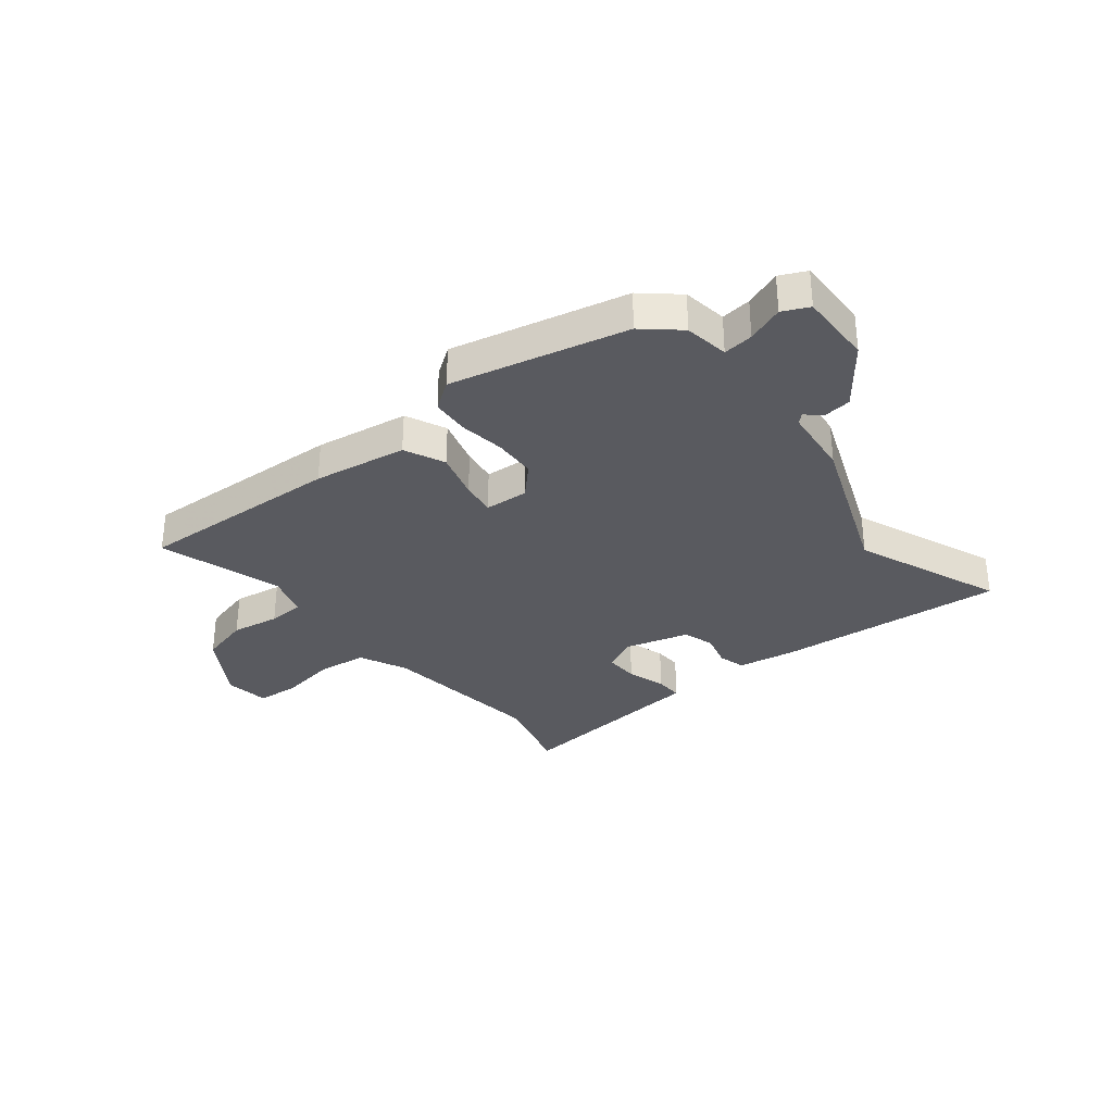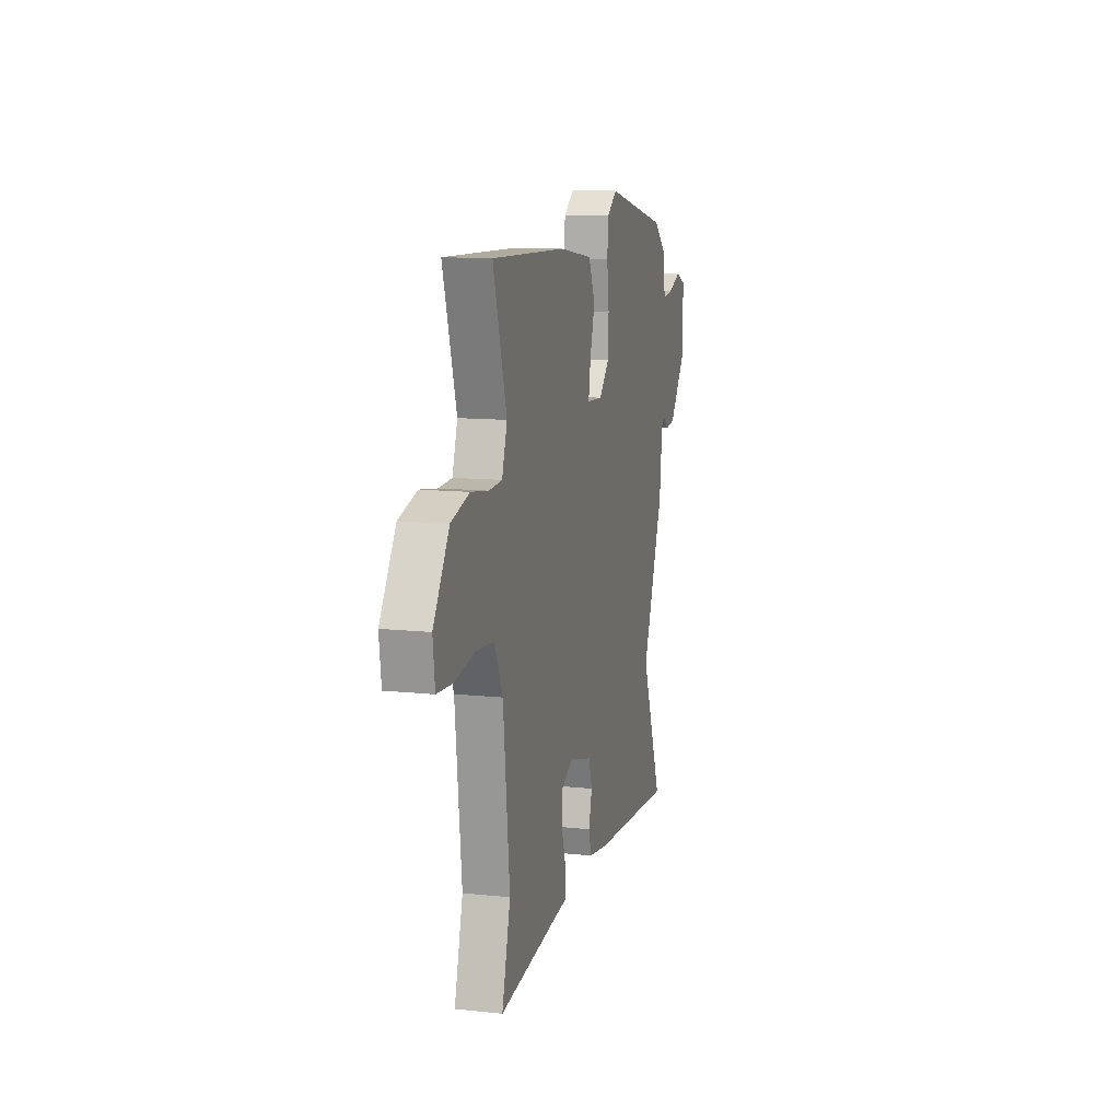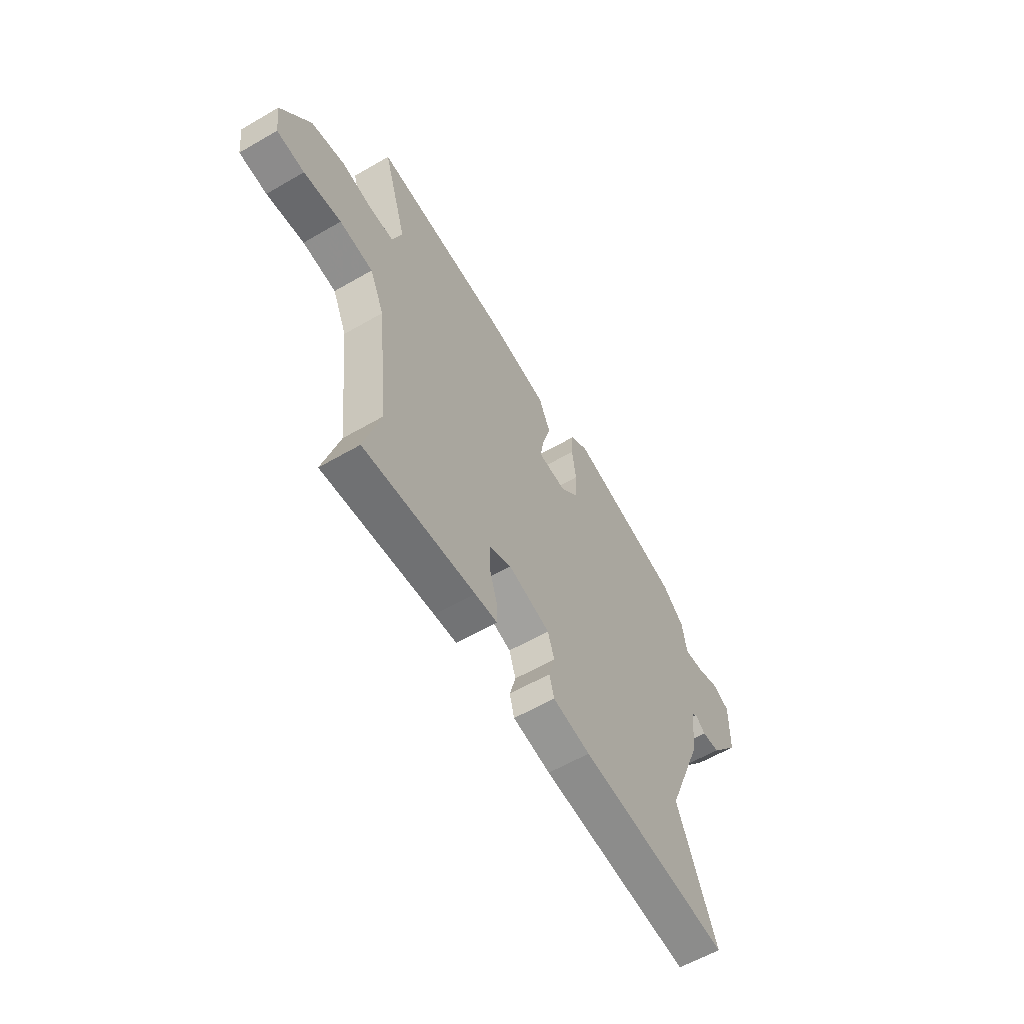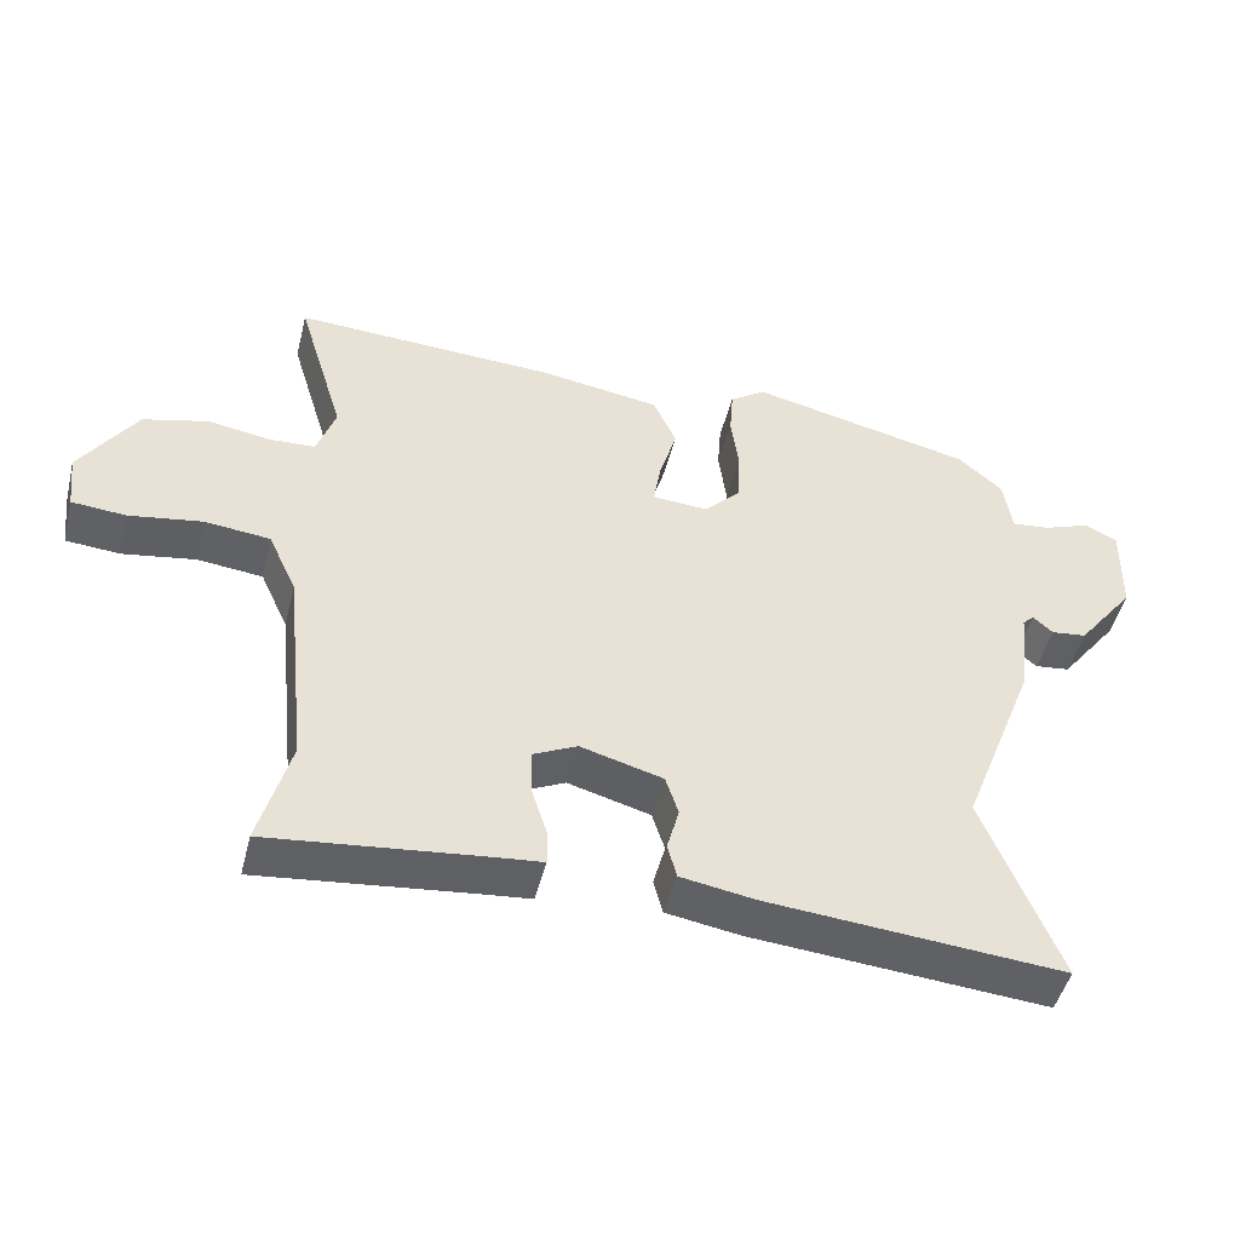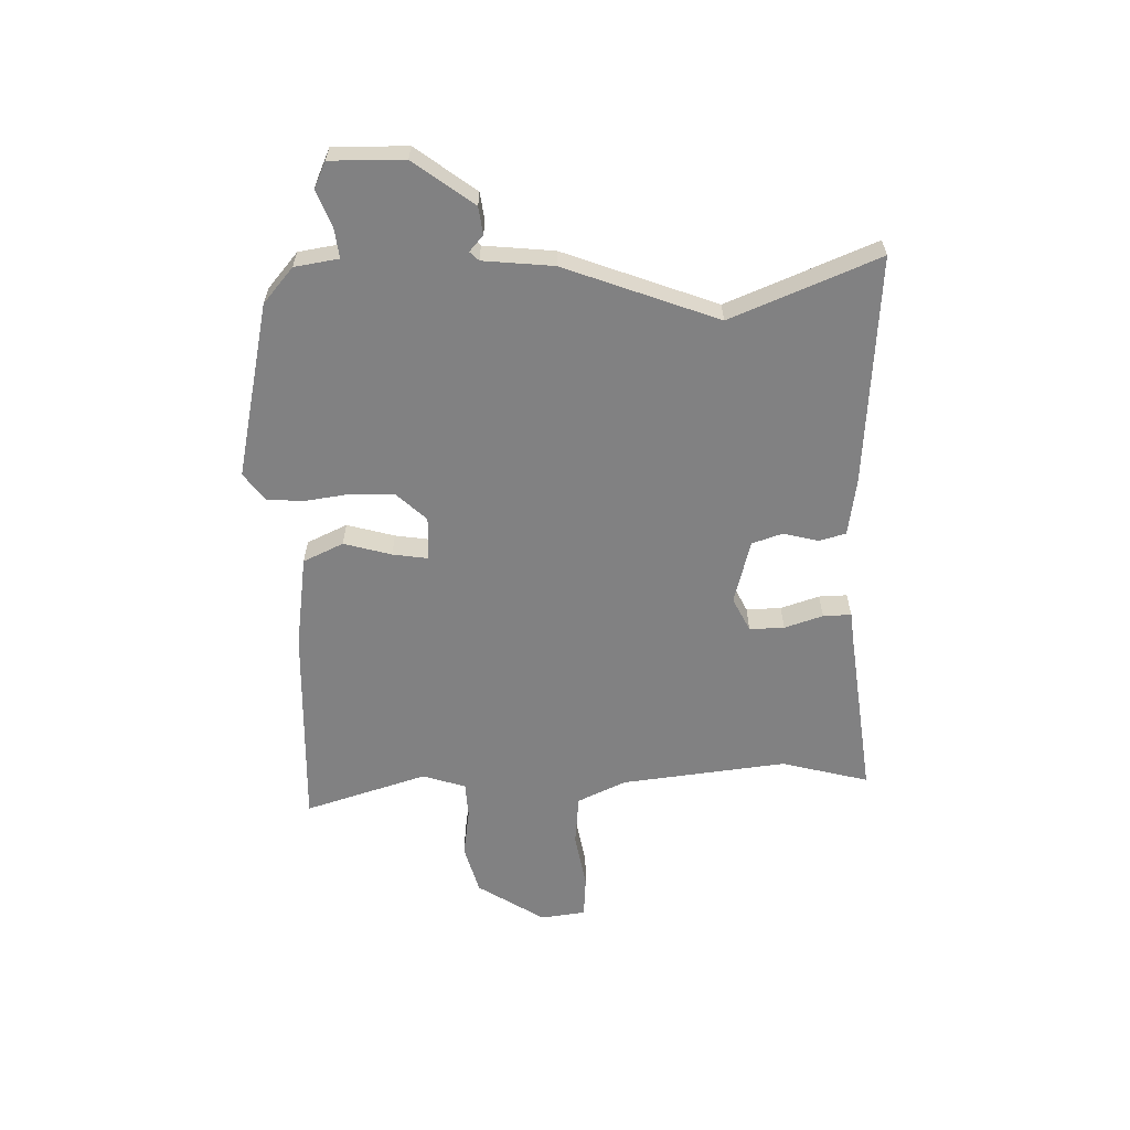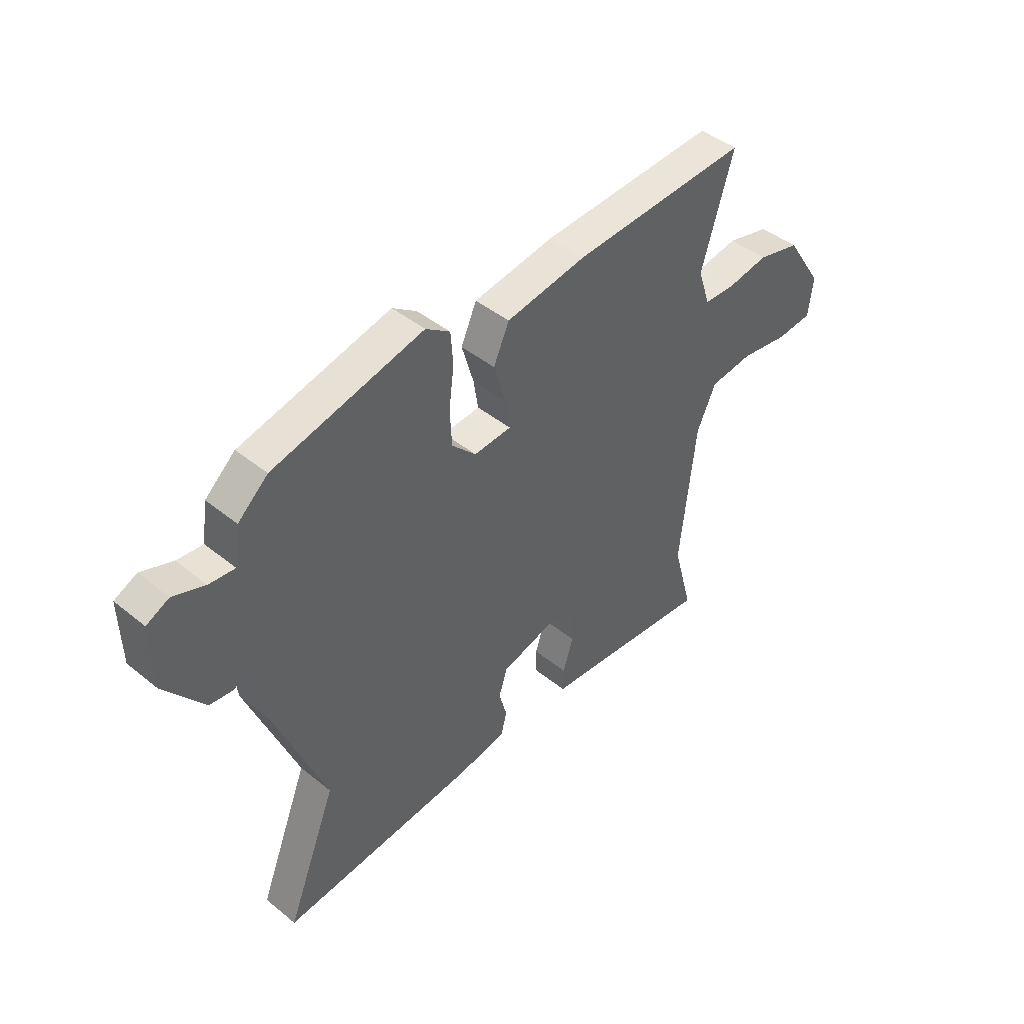
<metadata>
{"format":"obj","ext":"obj","renderer":"f3d","projection":"perspective","resolution":1024,"background":"white","views":[{"elev":-31.9,"azim":38.7,"up":"+Y"},{"elev":12.1,"azim":-75.8,"up":"+Z"},{"elev":-60.4,"azim":-59.4,"up":"+Z"},{"elev":-48.0,"azim":-14.1,"up":"+Z"},{"elev":-60.5,"azim":92.1,"up":"+Y"},{"elev":44.4,"azim":133.3,"up":"+Z"}]}
</metadata>
<code>
v 0.426 0.07 -0.313
v 0.532 0.07 -0.581
v 0.116 0.07 -0.547
v 0.012 0.07 -0.53
v -0.001 0.07 -0.481
v 0.016 0.07 -0.418
v -0.002 0.07 -0.362
v -0.118 0.07 -0.33
v -0.18 0.07 -0.36
v -0.179 0.07 -0.423
v -0.157 0.07 -0.493
v -0.156 0.07 -0.544
v -0.218 0.07 -0.55
v -0.523 0.07 -0.584
v -0.48 0.07 -0.426
v -0.512 0.07 -0.125
v -0.552 0.07 -0.037
v -0.644 0.07 -0.027
v -0.747 0.07 -0.044
v -0.823 0.07 -0.038
v -0.833 0.07 0.044
v -0.754 0.07 0.165
v -0.663 0.07 0.189
v -0.575 0.07 0.175
v -0.51 0.07 0.178
v -0.484 0.07 0.256
v -0.551 0.07 0.479
v -0.178 0.07 0.462
v -0.009 0.07 0.436
v 0.024 0.07 0.363
v -0.001 0.07 0.277
v -0.011 0.07 0.214
v 0.068 0.07 0.209
v 0.119 0.07 0.262
v 0.123 0.07 0.339
v 0.112 0.07 0.422
v 0.117 0.07 0.49
v 0.168 0.07 0.526
v 0.484 0.07 0.454
v 0.547 0.07 0.399
v 0.559 0.07 0.319
v 0.613 0.07 0.325
v 0.679 0.07 0.35
v 0.726 0.07 0.328
v 0.723 0.07 0.194
v 0.641 0.07 0.087
v 0.591 0.07 0.081
v 0.563 0.07 0.106
v 0.547 0.07 0.09
v 0.533 0.07 -0.037
v 0.426 0 -0.313
v 0.532 0 -0.581
v 0.116 0 -0.547
v 0.012 0 -0.53
v -0.001 0 -0.481
v 0.016 0 -0.418
v -0.002 0 -0.362
v -0.118 0 -0.33
v -0.18 0 -0.36
v -0.179 0 -0.423
v -0.157 0 -0.493
v -0.156 0 -0.544
v -0.218 0 -0.55
v -0.523 0 -0.584
v -0.48 0 -0.426
v -0.512 0 -0.125
v -0.552 0 -0.037
v -0.644 0 -0.027
v -0.747 0 -0.044
v -0.823 0 -0.038
v -0.833 0 0.044
v -0.754 0 0.165
v -0.663 0 0.189
v -0.575 0 0.175
v -0.51 0 0.178
v -0.484 0 0.256
v -0.551 0 0.479
v -0.178 0 0.462
v -0.009 0 0.436
v 0.024 0 0.363
v -0.001 0 0.277
v -0.011 0 0.214
v 0.068 0 0.209
v 0.119 0 0.262
v 0.123 0 0.339
v 0.112 0 0.422
v 0.117 0 0.49
v 0.168 0 0.526
v 0.484 0 0.454
v 0.547 0 0.399
v 0.559 0 0.319
v 0.613 0 0.325
v 0.679 0 0.35
v 0.726 0 0.328
v 0.723 0 0.194
v 0.641 0 0.087
v 0.591 0 0.081
v 0.563 0 0.106
v 0.547 0 0.09
v 0.533 0 -0.037
f 49 50 1
f 46 47 48
f 45 46 48
f 44 45 48
f 43 44 48
f 42 43 48
f 41 42 48 49
f 41 49 1
f 40 41 1
f 39 40 1
f 38 39 1
f 37 38 1
f 36 37 1
f 35 36 1
f 29 30 31
f 28 29 31
f 27 28 31
f 26 27 31
f 25 26 31 32
f 22 23 24
f 21 22 24
f 20 21 24
f 19 20 24
f 18 19 24
f 17 18 24 25
f 25 32 33
f 17 25 33
f 16 17 33
f 13 14 15
f 13 15 16
f 12 13 16
f 11 12 16
f 10 11 16
f 4 5 6
f 3 4 6
f 2 3 6
f 1 2 6
f 1 6 7
f 34 35 1
f 1 7 8
f 34 1 8
f 33 34 8
f 16 33 8 9
f 9 10 16
f 51 100 99
f 98 97 96
f 98 96 95
f 98 95 94
f 98 94 93
f 98 93 92
f 99 98 92 91
f 51 99 91
f 51 91 90
f 51 90 89
f 51 89 88
f 51 88 87
f 51 87 86
f 51 86 85
f 81 80 79
f 81 79 78
f 81 78 77
f 81 77 76
f 82 81 76 75
f 74 73 72
f 74 72 71
f 74 71 70
f 74 70 69
f 74 69 68
f 75 74 68 67
f 83 82 75
f 83 75 67
f 83 67 66
f 65 64 63
f 66 65 63
f 66 63 62
f 66 62 61
f 66 61 60
f 56 55 54
f 56 54 53
f 56 53 52
f 56 52 51
f 57 56 51
f 51 85 84
f 58 57 51
f 58 51 84
f 58 84 83
f 59 58 83 66
f 66 60 59
f 1 51 52 2
f 2 52 53 3
f 3 53 54 4
f 4 54 55 5
f 5 55 56 6
f 6 56 57 7
f 7 57 58 8
f 8 58 59 9
f 9 59 60 10
f 10 60 61 11
f 11 61 62 12
f 12 62 63 13
f 13 63 64 14
f 14 64 65 15
f 15 65 66 16
f 16 66 67 17
f 17 67 68 18
f 18 68 69 19
f 19 69 70 20
f 20 70 71 21
f 21 71 72 22
f 22 72 73 23
f 23 73 74 24
f 24 74 75 25
f 25 75 76 26
f 26 76 77 27
f 27 77 78 28
f 28 78 79 29
f 29 79 80 30
f 30 80 81 31
f 31 81 82 32
f 32 82 83 33
f 33 83 84 34
f 34 84 85 35
f 35 85 86 36
f 36 86 87 37
f 37 87 88 38
f 38 88 89 39
f 39 89 90 40
f 40 90 91 41
f 41 91 92 42
f 42 92 93 43
f 43 93 94 44
f 44 94 95 45
f 45 95 96 46
f 46 96 97 47
f 47 97 98 48
f 48 98 99 49
f 49 99 100 50
f 50 100 51 1

</code>
